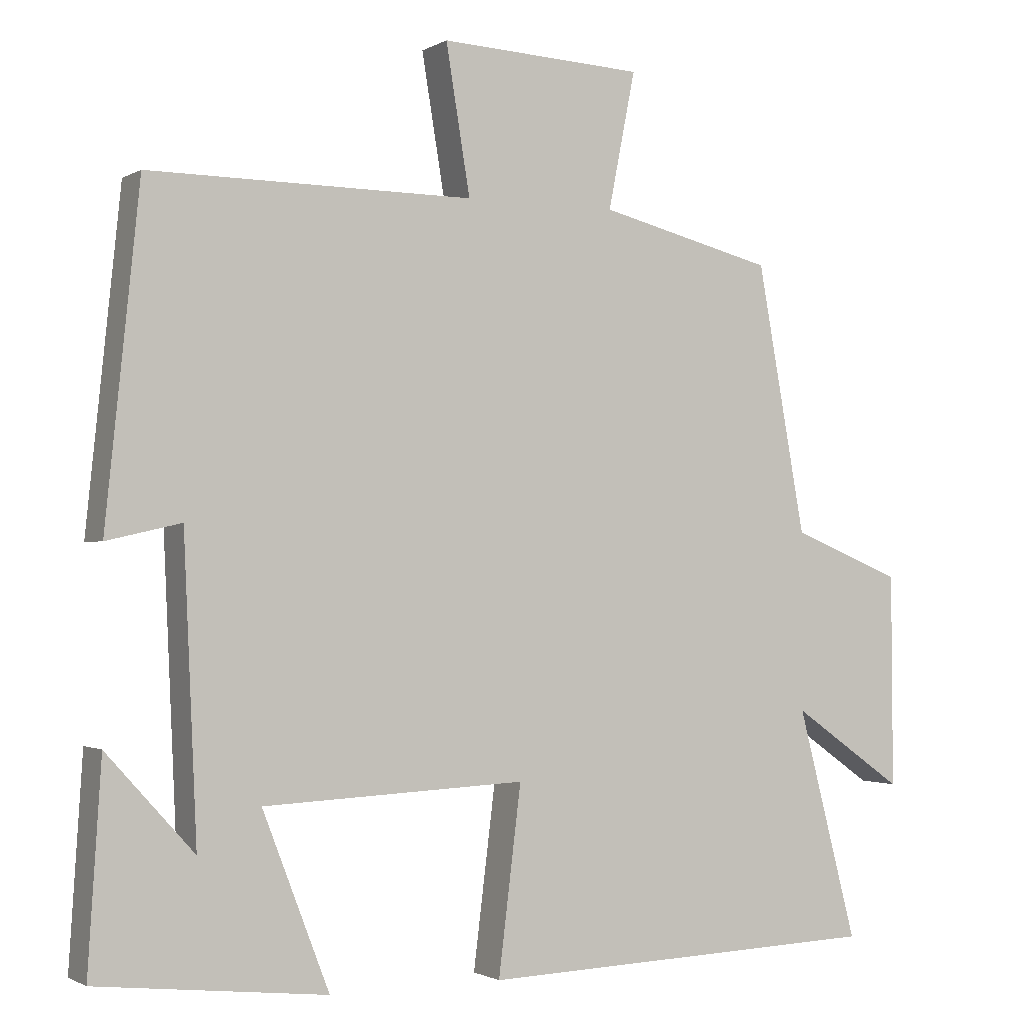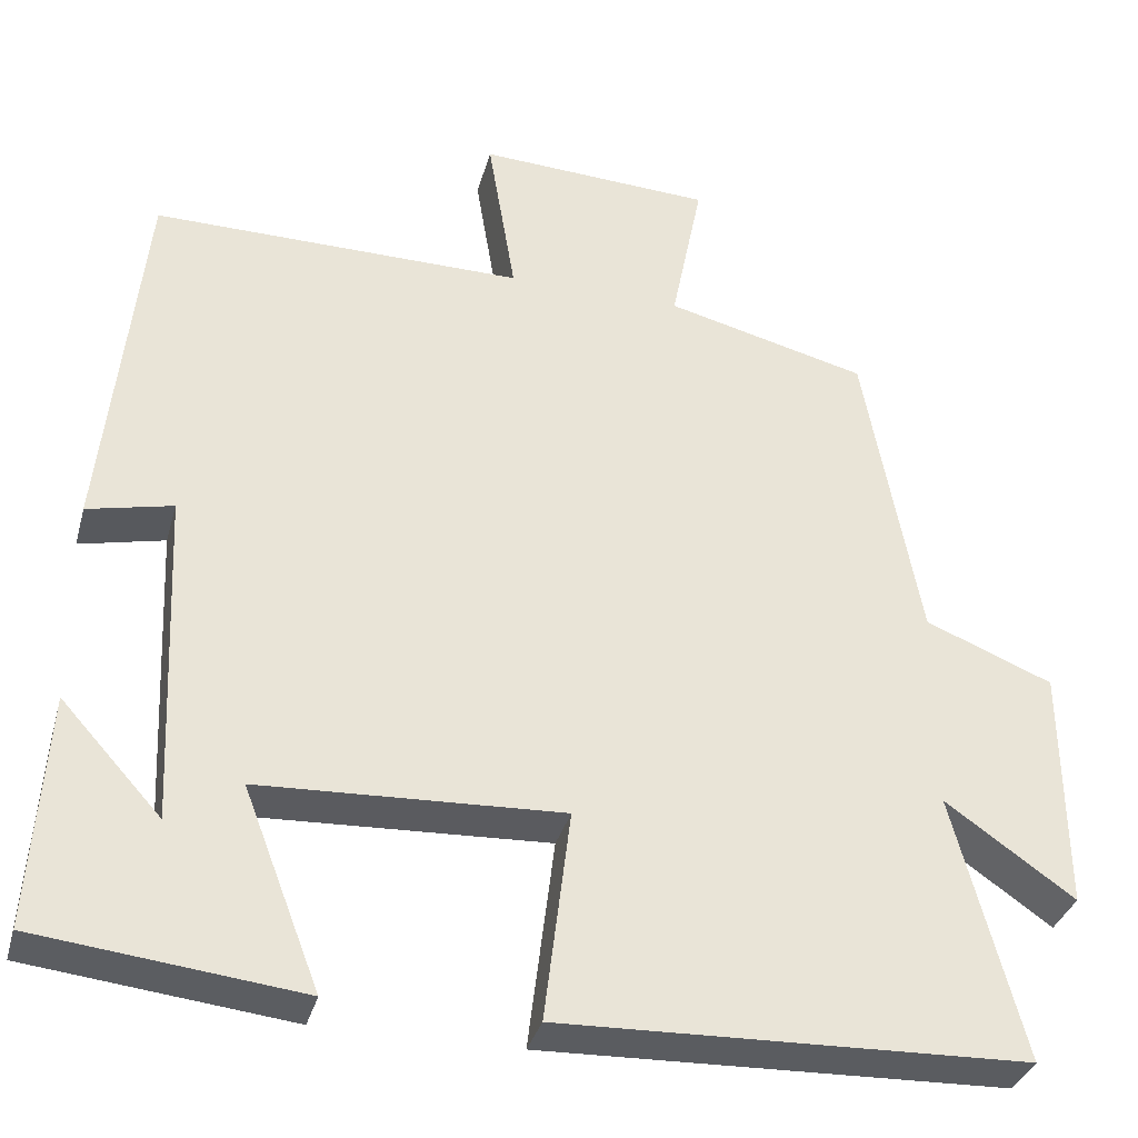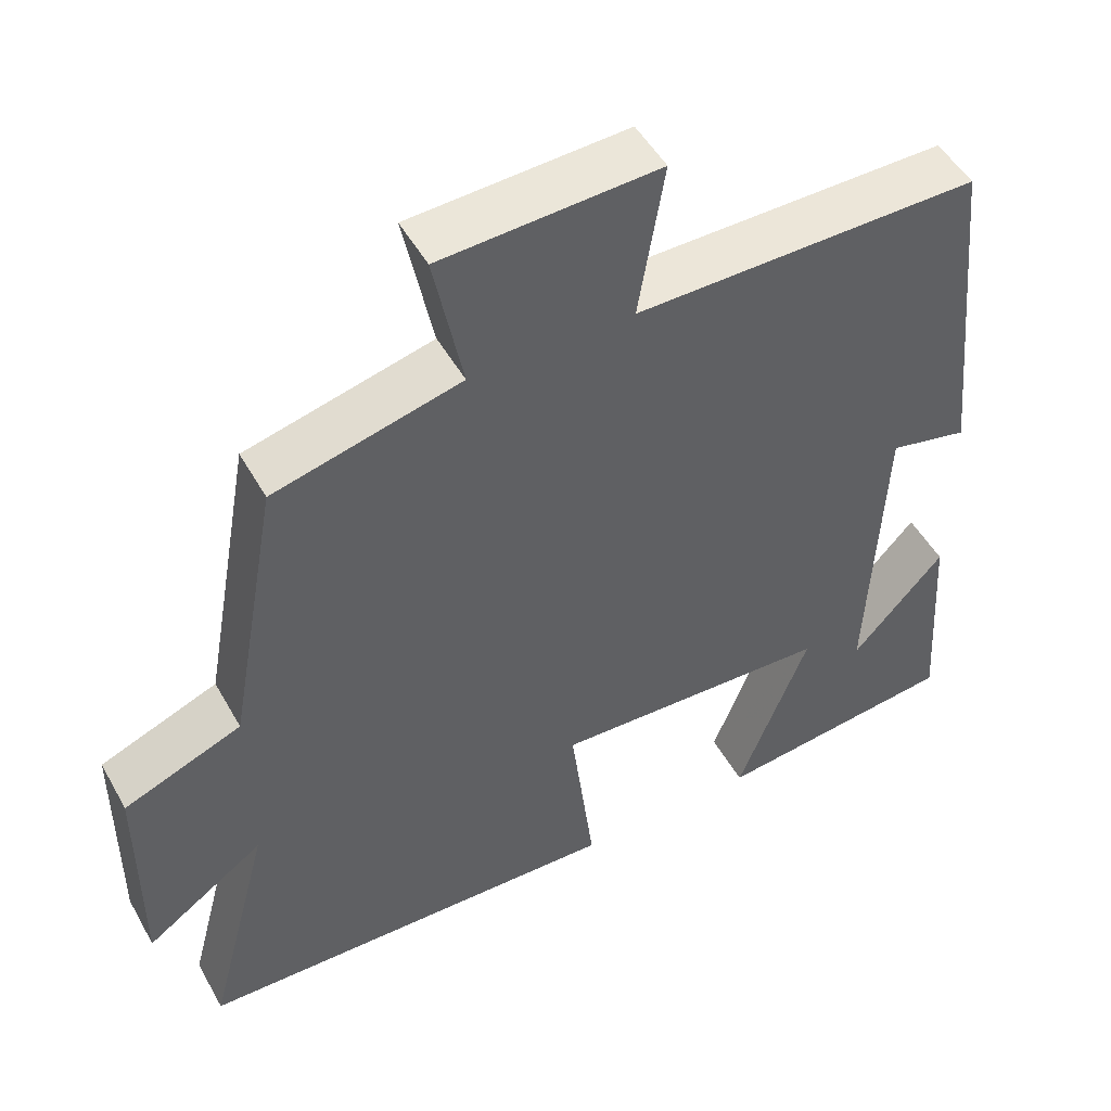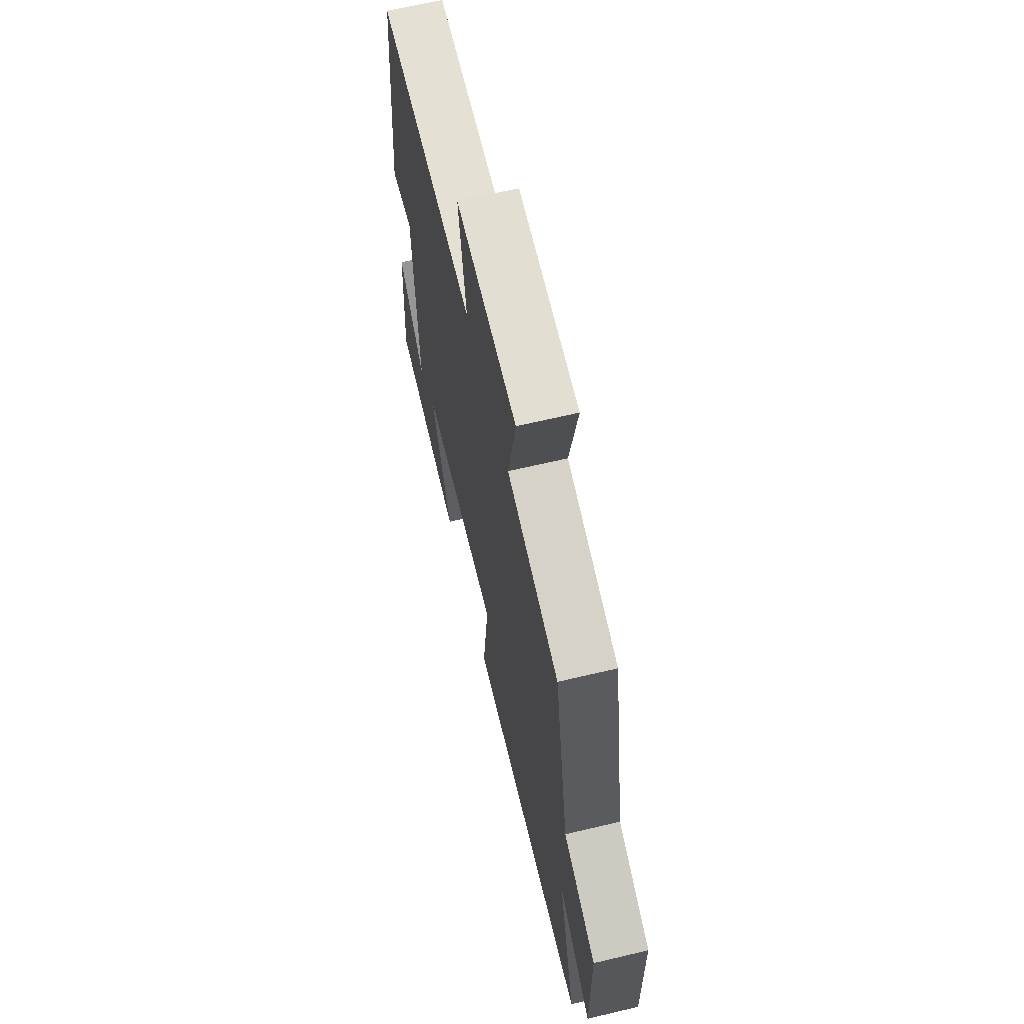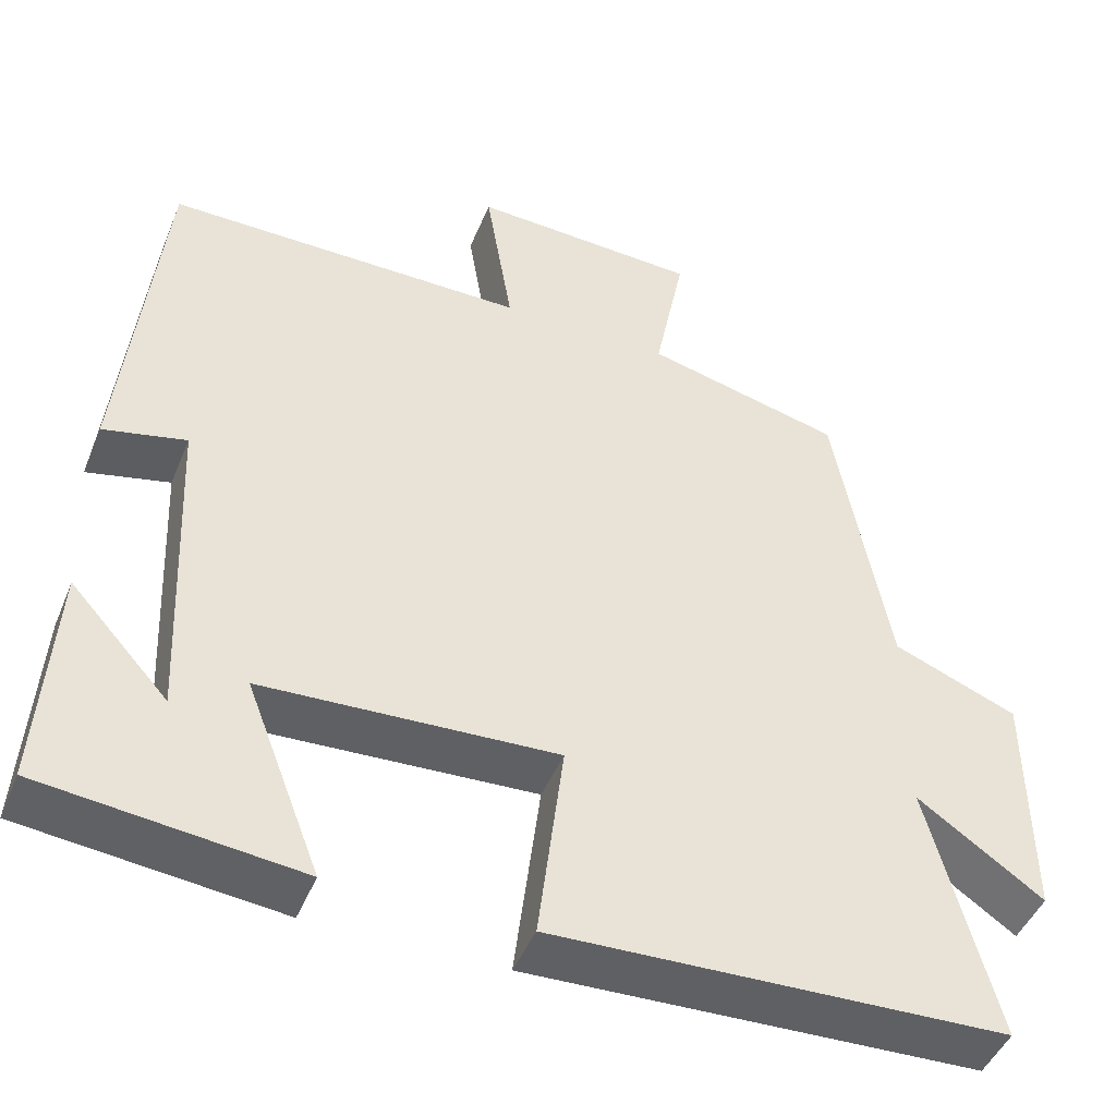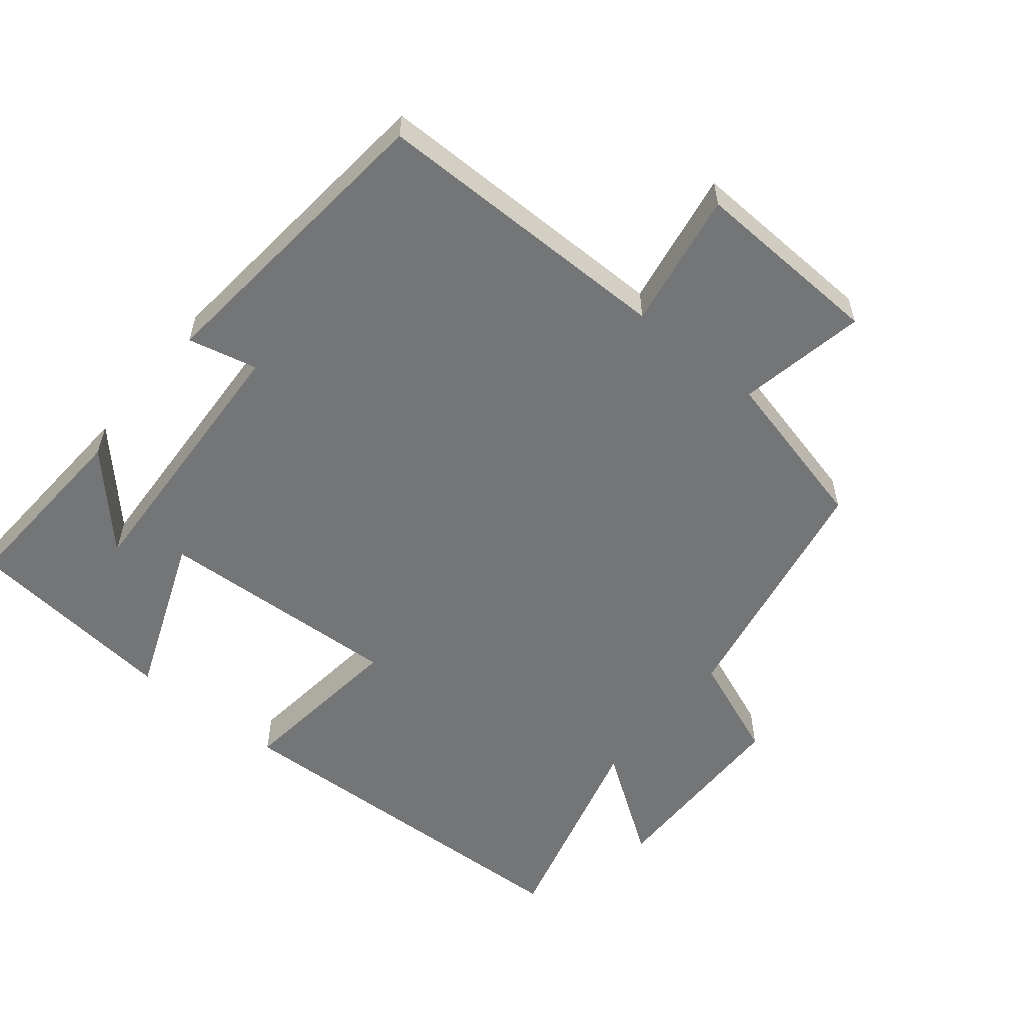
<metadata>
{"format":"obj","ext":"obj","renderer":"f3d","projection":"perspective","resolution":1024,"background":"white","views":[{"elev":-1.4,"azim":-28.1,"up":"+Z"},{"elev":-34.5,"azim":-14.8,"up":"+Z"},{"elev":49.9,"azim":151.5,"up":"+Z"},{"elev":65.4,"azim":76.6,"up":"+Z"},{"elev":-46.1,"azim":-21.6,"up":"+Z"},{"elev":-56.4,"azim":-38.8,"up":"+Y"}]}
</metadata>
<code>
v -0.518 0.07 -0.465
v -0.5 0.07 -0.188
v -0.381 0.07 -0.319
v -0.399 0.07 0.081
v -0.5 0.07 0.058
v -0.454 0.07 0.503
v -0.013 0.07 0.5
v -0.046 0.07 0.7
v 0.232 0.07 0.686
v 0.195 0.07 0.5
v 0.434 0.07 0.44
v 0.5 0.07 0.076
v 0.651 0.07 0.015
v 0.653 0.07 -0.275
v 0.5 0.07 -0.168
v 0.582 0.07 -0.482
v 0.03 0.07 -0.5
v 0.061 0.07 -0.248
v -0.297 0.07 -0.264
v -0.206 0.07 -0.5
v -0.518 0 -0.465
v -0.5 0 -0.188
v -0.381 0 -0.319
v -0.399 0 0.081
v -0.5 0 0.058
v -0.454 0 0.503
v -0.013 0 0.5
v -0.046 0 0.7
v 0.232 0 0.686
v 0.195 0 0.5
v 0.434 0 0.44
v 0.5 0 0.076
v 0.651 0 0.015
v 0.653 0 -0.275
v 0.5 0 -0.168
v 0.582 0 -0.482
v 0.03 0 -0.5
v 0.061 0 -0.248
v -0.297 0 -0.264
v -0.206 0 -0.5
f 19 20 1
f 15 16 17 18
f 15 18 19
f 12 13 14 15
f 12 15 19
f 11 12 19
f 10 11 19
f 7 8 9 10
f 7 10 19
f 4 5 6 7
f 3 4 7 19
f 1 2 3
f 1 3 19
f 21 40 39
f 38 37 36 35
f 39 38 35
f 35 34 33 32
f 39 35 32
f 39 32 31
f 39 31 30
f 30 29 28 27
f 39 30 27
f 27 26 25 24
f 39 27 24 23
f 23 22 21
f 39 23 21
f 1 21 22 2
f 2 22 23 3
f 3 23 24 4
f 4 24 25 5
f 5 25 26 6
f 6 26 27 7
f 7 27 28 8
f 8 28 29 9
f 9 29 30 10
f 10 30 31 11
f 11 31 32 12
f 12 32 33 13
f 13 33 34 14
f 14 34 35 15
f 15 35 36 16
f 16 36 37 17
f 17 37 38 18
f 18 38 39 19
f 19 39 40 20
f 20 40 21 1

</code>
